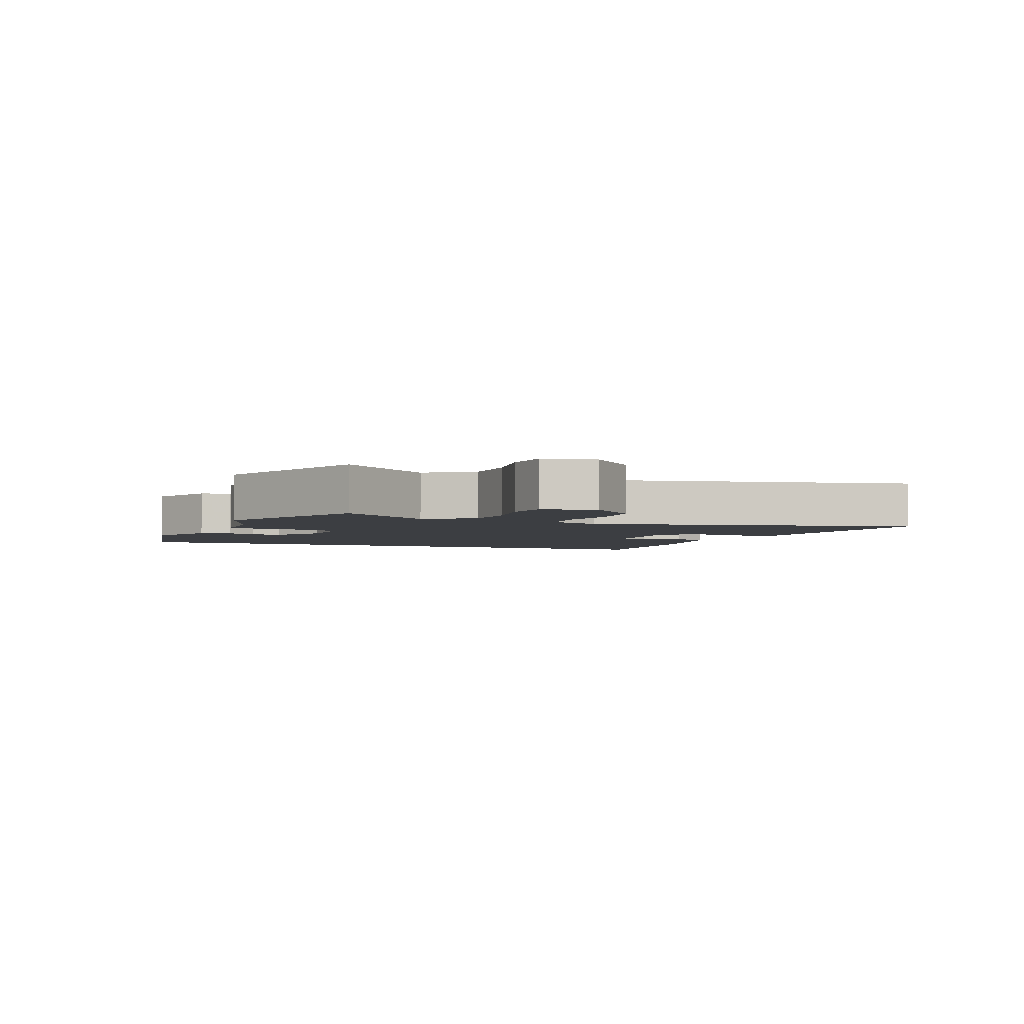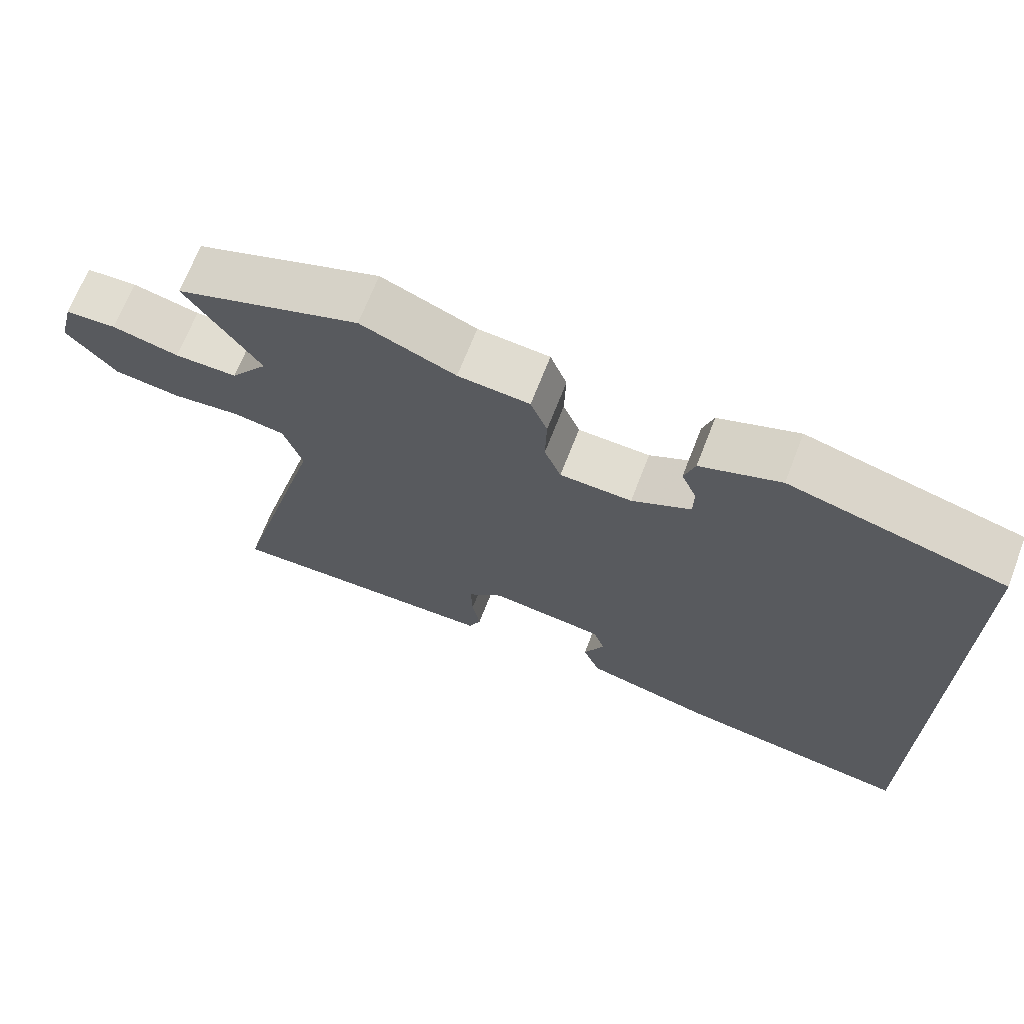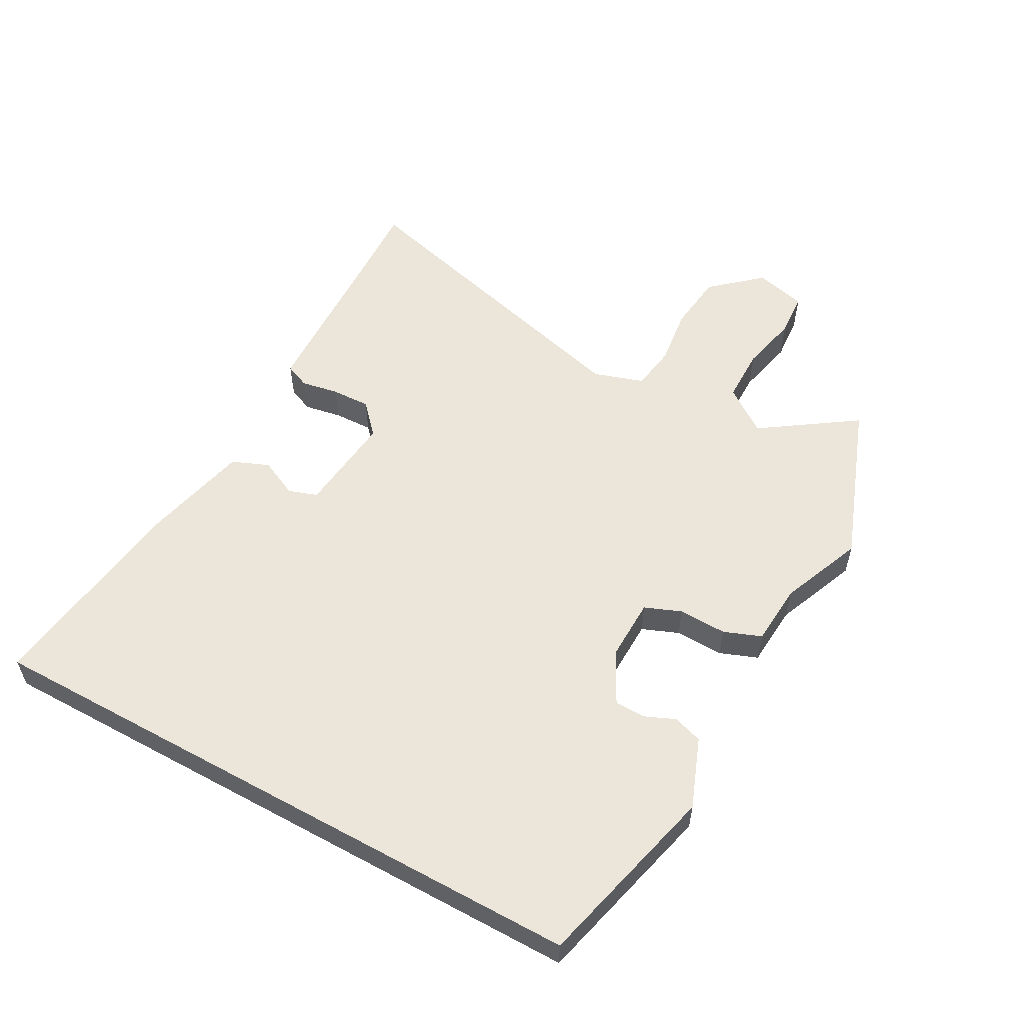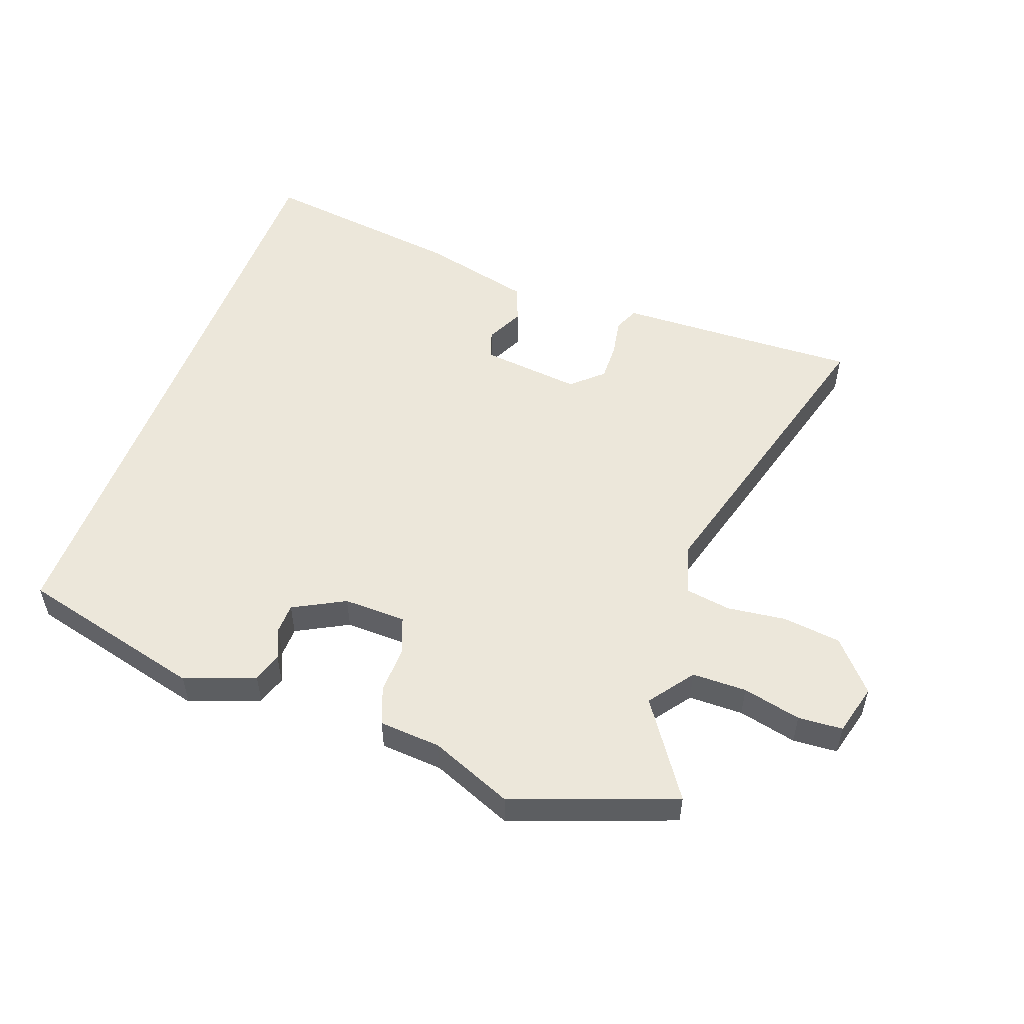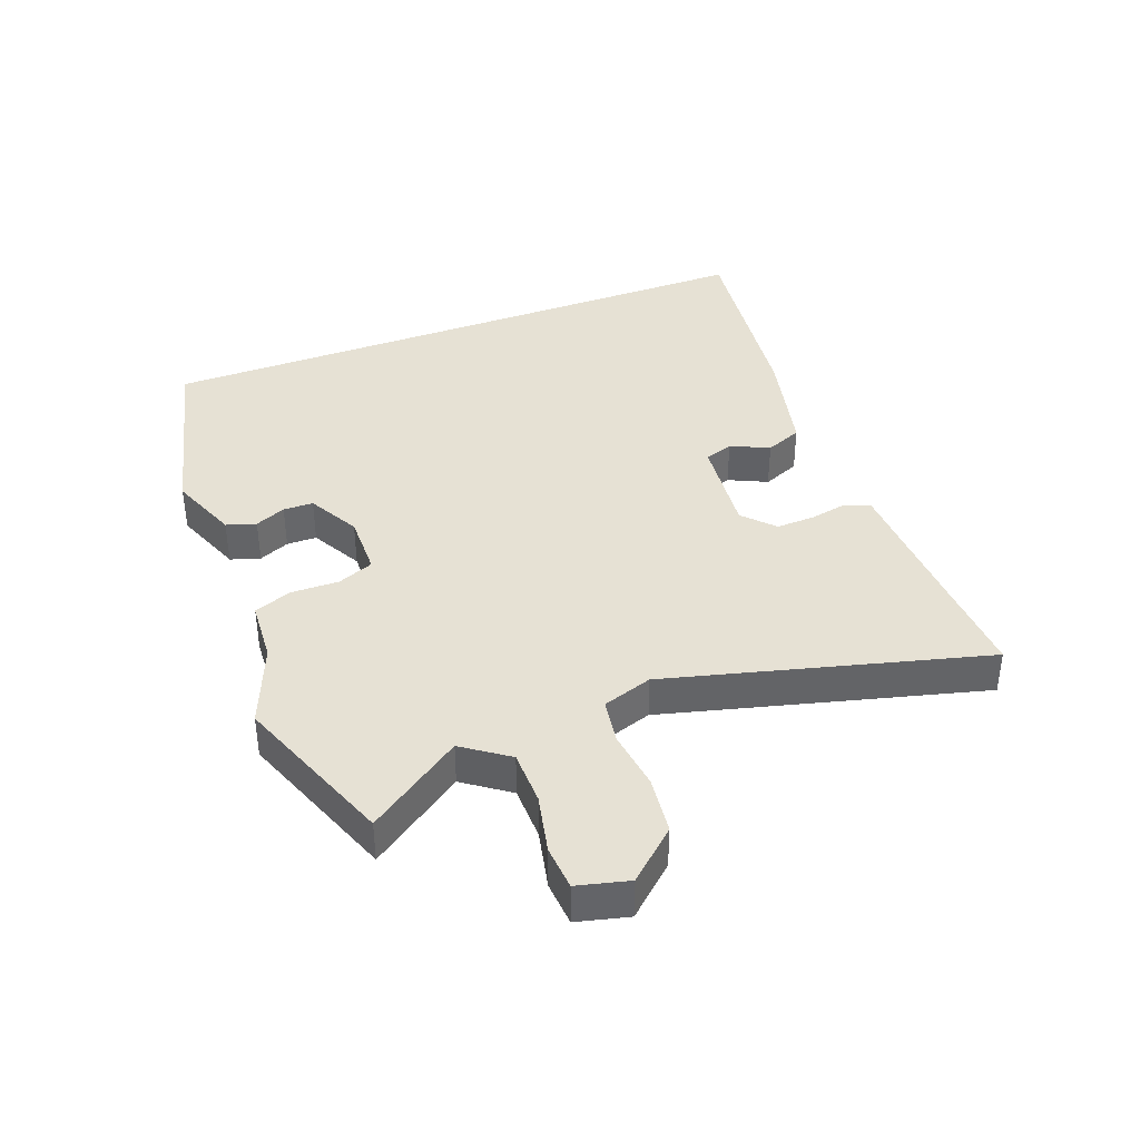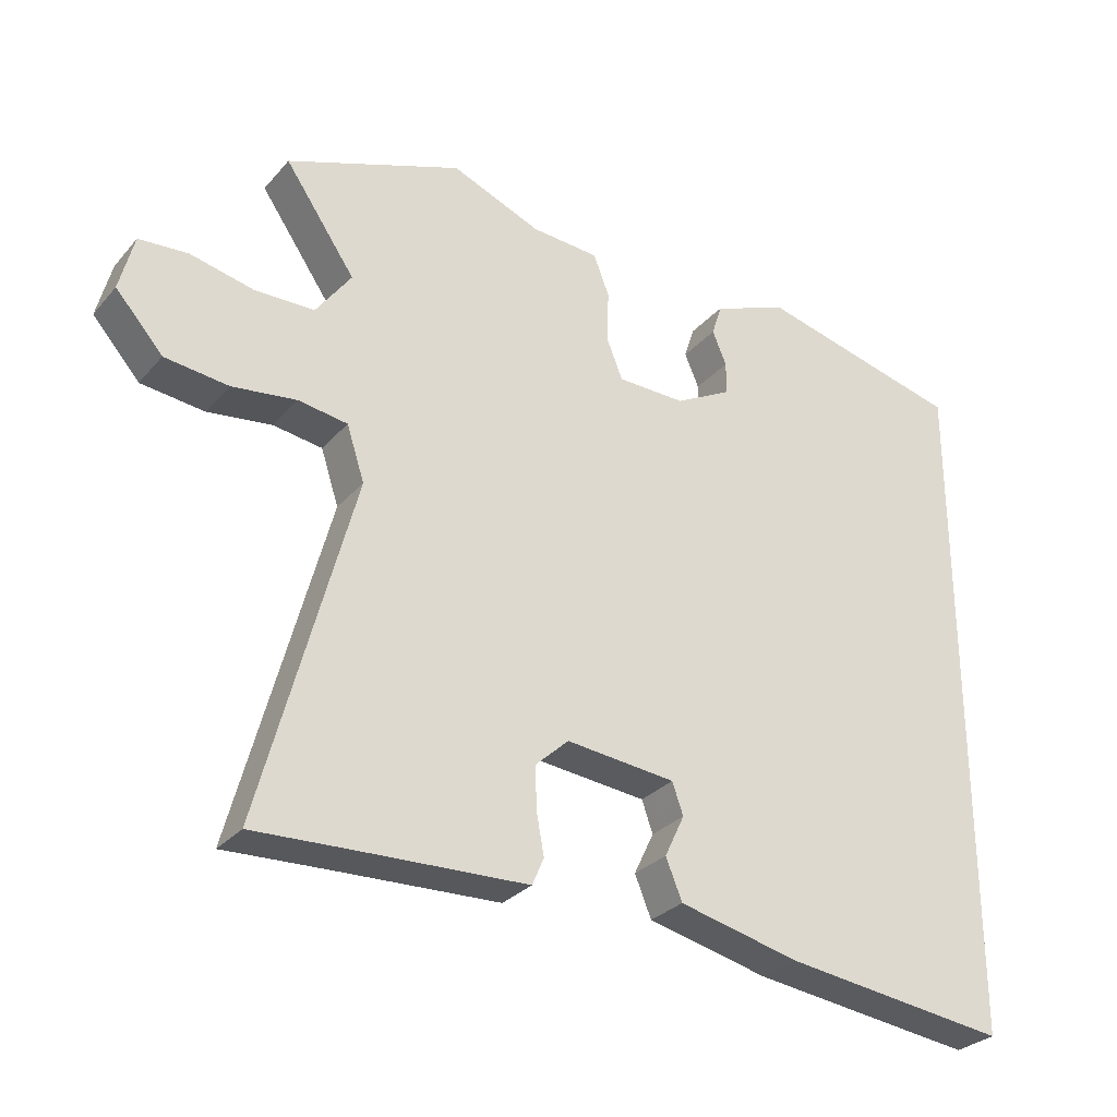
<metadata>
{"format":"obj","ext":"obj","renderer":"f3d","projection":"perspective","resolution":1024,"background":"white","views":[{"elev":-3.2,"azim":66.0,"up":"+Y"},{"elev":68.7,"azim":-158.8,"up":"+Z"},{"elev":55.8,"azim":-61.1,"up":"+Y"},{"elev":52.6,"azim":20.3,"up":"+Y"},{"elev":39.1,"azim":69.0,"up":"+Y"},{"elev":-29.2,"azim":147.5,"up":"+Z"}]}
</metadata>
<code>
v -0.5 0.07 0.452
v -0.201 0.07 0.526
v -0.09 0.07 0.483
v -0.075 0.07 0.436
v -0.096 0.07 0.387
v -0.095 0.07 0.339
v -0.013 0.07 0.295
v 0.087 0.07 0.297
v 0.11 0.07 0.355
v 0.108 0.07 0.432
v 0.131 0.07 0.492
v 0.23 0.07 0.499
v 0.361 0.07 0.552
v 0.618 0.07 0.456
v 0.515 0.07 0.306
v 0.567 0.07 0.234
v 0.654 0.07 0.233
v 0.747 0.07 0.254
v 0.818 0.07 0.249
v 0.839 0.07 0.167
v 0.77 0.07 0.089
v 0.677 0.07 0.078
v 0.583 0.07 0.09
v 0.511 0.07 0.079
v 0.485 0.07 -0.001
v 0.62 0.07 -0.505
v 0.479 0.07 -0.499
v 0.315 0.07 -0.493
v 0.23 0.07 -0.49
v 0.213 0.07 -0.45
v 0.224 0.07 -0.39
v 0.226 0.07 -0.328
v 0.177 0.07 -0.283
v 0.017 0.07 -0.3
v 0.001 0.07 -0.346
v 0.03 0.07 -0.407
v 0.006 0.07 -0.466
v -0.171 0.07 -0.508
v -0.5 0.07 -0.55
v -0.5 0 0.452
v -0.201 0 0.526
v -0.09 0 0.483
v -0.075 0 0.436
v -0.096 0 0.387
v -0.095 0 0.339
v -0.013 0 0.295
v 0.087 0 0.297
v 0.11 0 0.355
v 0.108 0 0.432
v 0.131 0 0.492
v 0.23 0 0.499
v 0.361 0 0.552
v 0.618 0 0.456
v 0.515 0 0.306
v 0.567 0 0.234
v 0.654 0 0.233
v 0.747 0 0.254
v 0.818 0 0.249
v 0.839 0 0.167
v 0.77 0 0.089
v 0.677 0 0.078
v 0.583 0 0.09
v 0.511 0 0.079
v 0.485 0 -0.001
v 0.62 0 -0.505
v 0.479 0 -0.499
v 0.315 0 -0.493
v 0.23 0 -0.49
v 0.213 0 -0.45
v 0.224 0 -0.39
v 0.226 0 -0.328
v 0.177 0 -0.283
v 0.017 0 -0.3
v 0.001 0 -0.346
v 0.03 0 -0.407
v 0.006 0 -0.466
v -0.171 0 -0.508
v -0.5 0 -0.55
f 35 36 37 38
f 34 35 38 39
f 28 29 30 31
f 27 28 31 32
f 25 26 27 32
f 24 25 32 33
f 20 21 22 23
f 20 23 24
f 17 18 19 20
f 16 17 20 24
f 15 16 24 33
f 12 13 14 15
f 9 10 11 12
f 8 9 12 15
f 2 3 4 5
f 2 5 6
f 34 39 1 2
f 8 15 33 34
f 7 8 34
f 6 7 34
f 2 6 34
f 77 76 75 74
f 78 77 74 73
f 70 69 68 67
f 71 70 67 66
f 71 66 65 64
f 72 71 64 63
f 62 61 60 59
f 63 62 59
f 59 58 57 56
f 63 59 56 55
f 72 63 55 54
f 54 53 52 51
f 51 50 49 48
f 54 51 48 47
f 44 43 42 41
f 45 44 41
f 41 40 78 73
f 73 72 54 47
f 73 47 46
f 73 46 45
f 73 45 41
f 1 40 41 2
f 2 41 42 3
f 3 42 43 4
f 4 43 44 5
f 5 44 45 6
f 6 45 46 7
f 7 46 47 8
f 8 47 48 9
f 9 48 49 10
f 10 49 50 11
f 11 50 51 12
f 12 51 52 13
f 13 52 53 14
f 14 53 54 15
f 15 54 55 16
f 16 55 56 17
f 17 56 57 18
f 18 57 58 19
f 19 58 59 20
f 20 59 60 21
f 21 60 61 22
f 22 61 62 23
f 23 62 63 24
f 24 63 64 25
f 25 64 65 26
f 26 65 66 27
f 27 66 67 28
f 28 67 68 29
f 29 68 69 30
f 30 69 70 31
f 31 70 71 32
f 32 71 72 33
f 33 72 73 34
f 34 73 74 35
f 35 74 75 36
f 36 75 76 37
f 37 76 77 38
f 38 77 78 39
f 39 78 40 1

</code>
